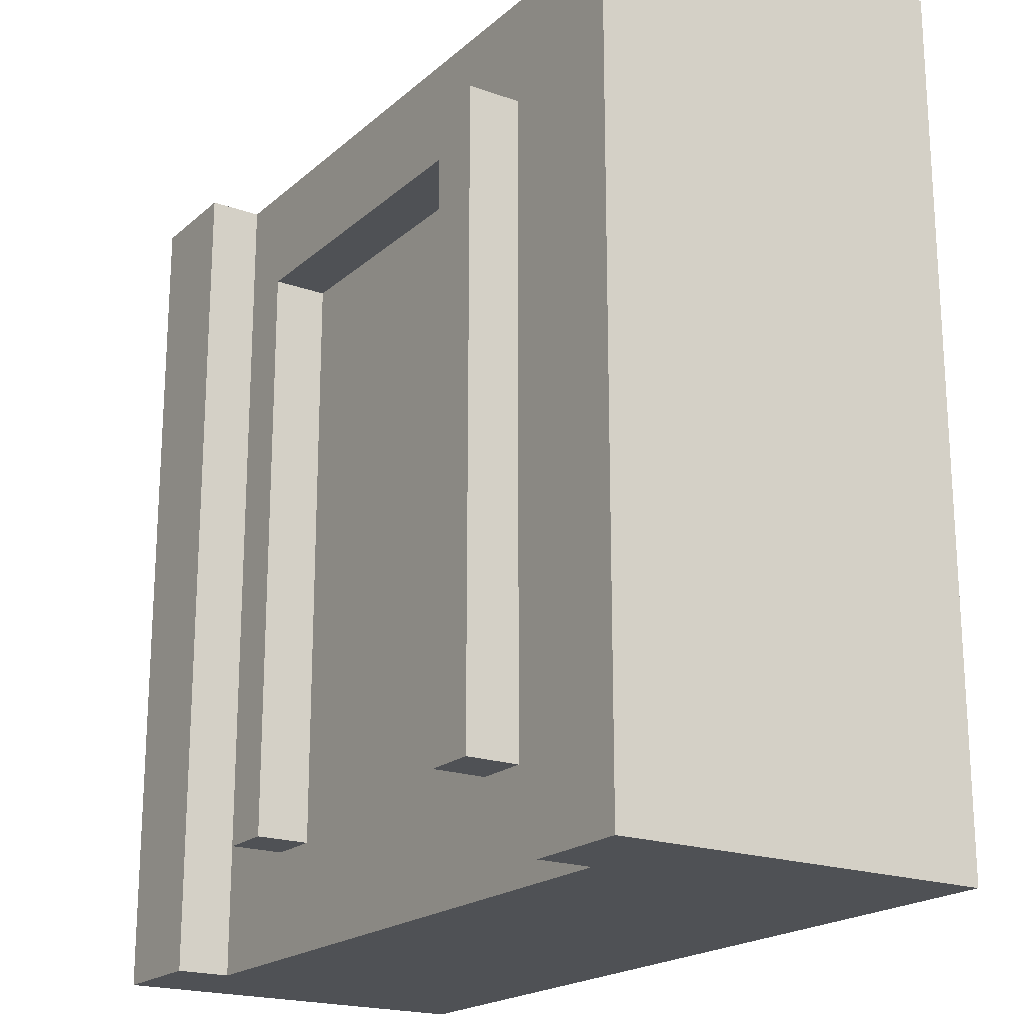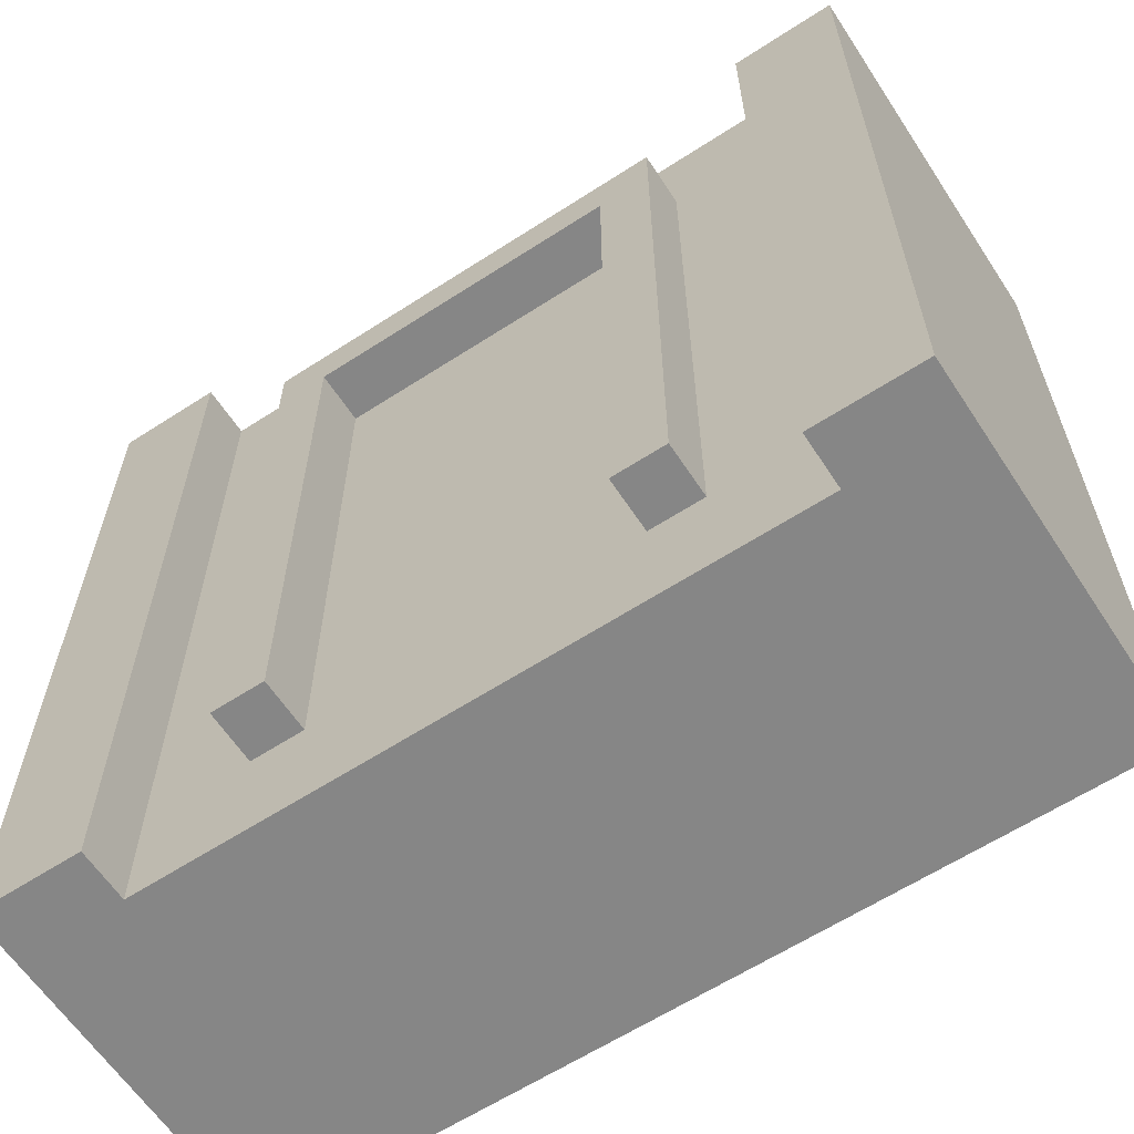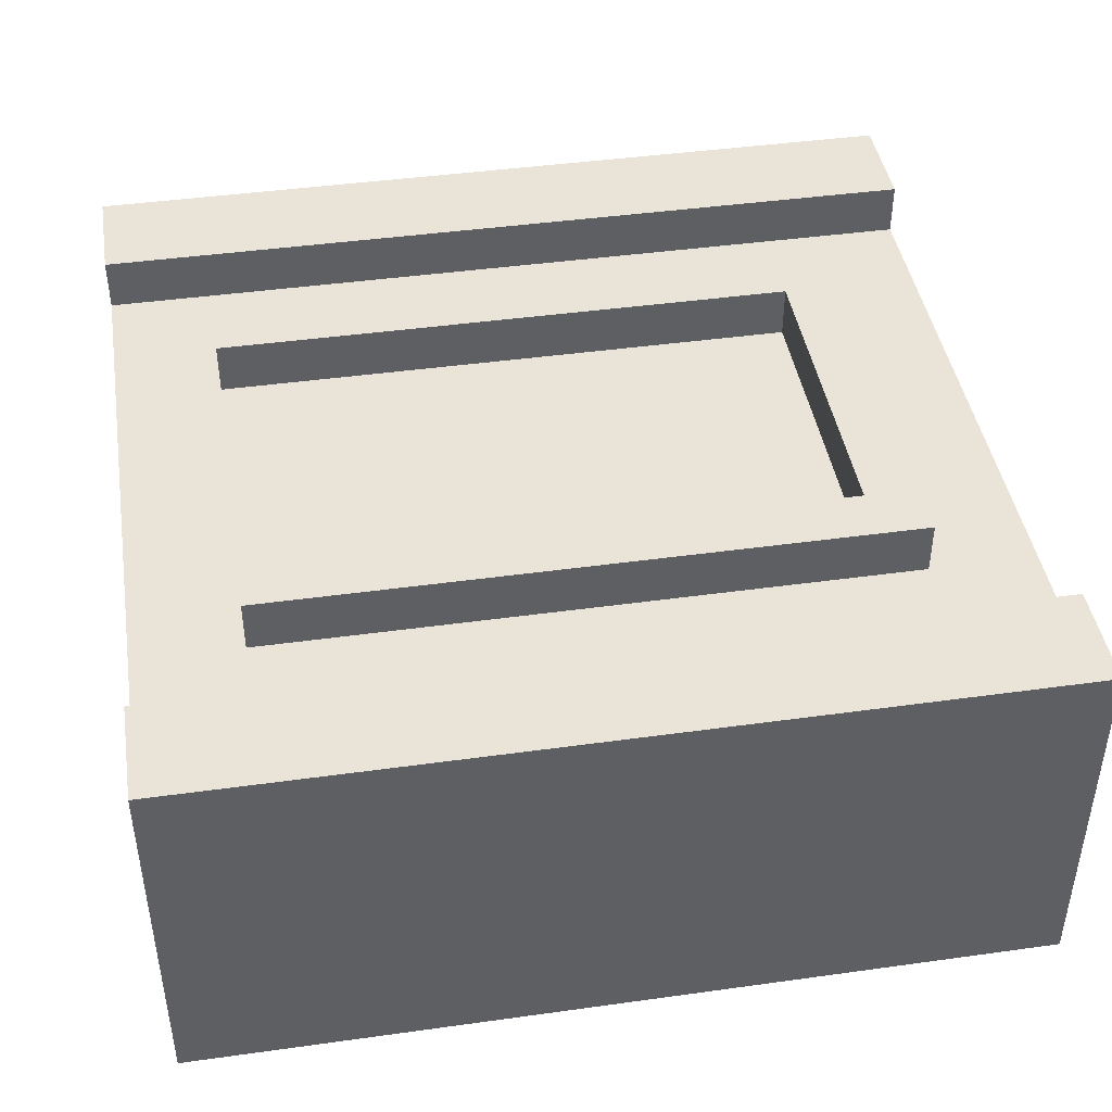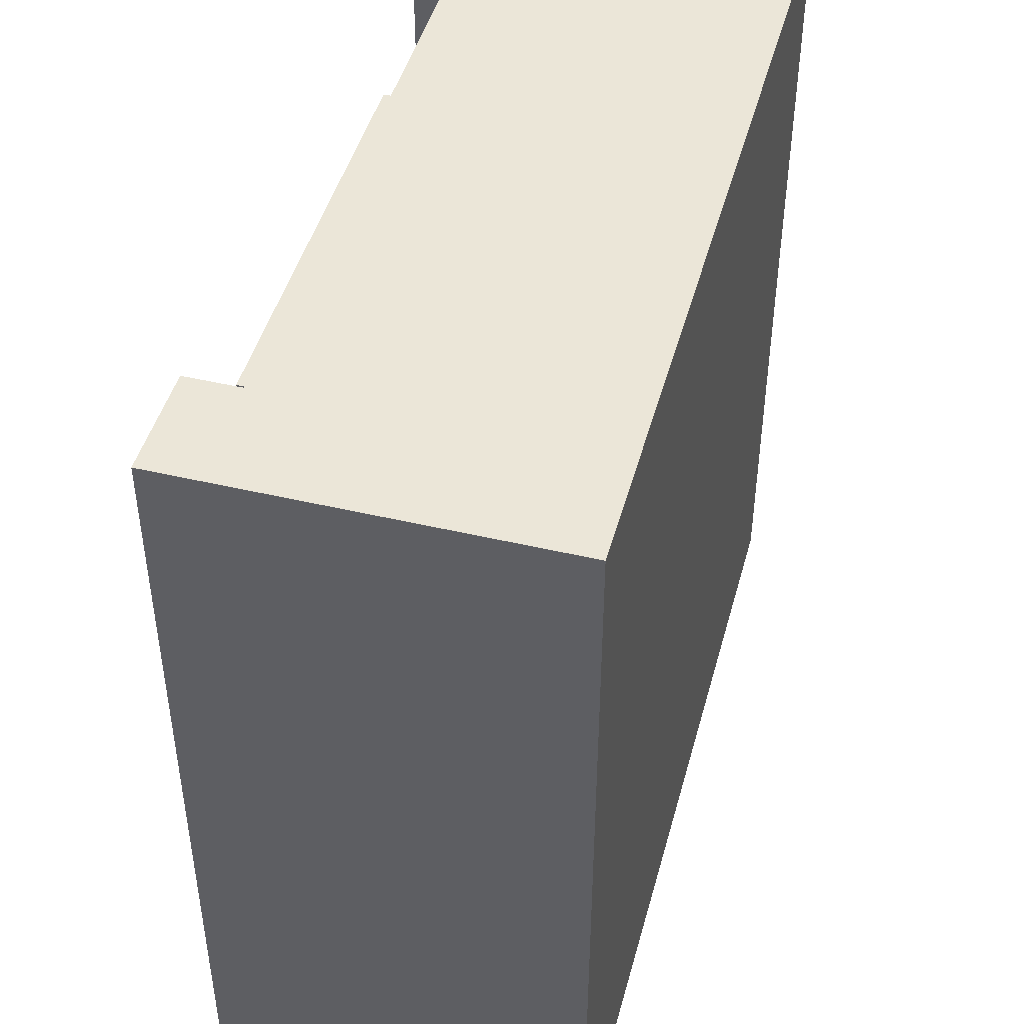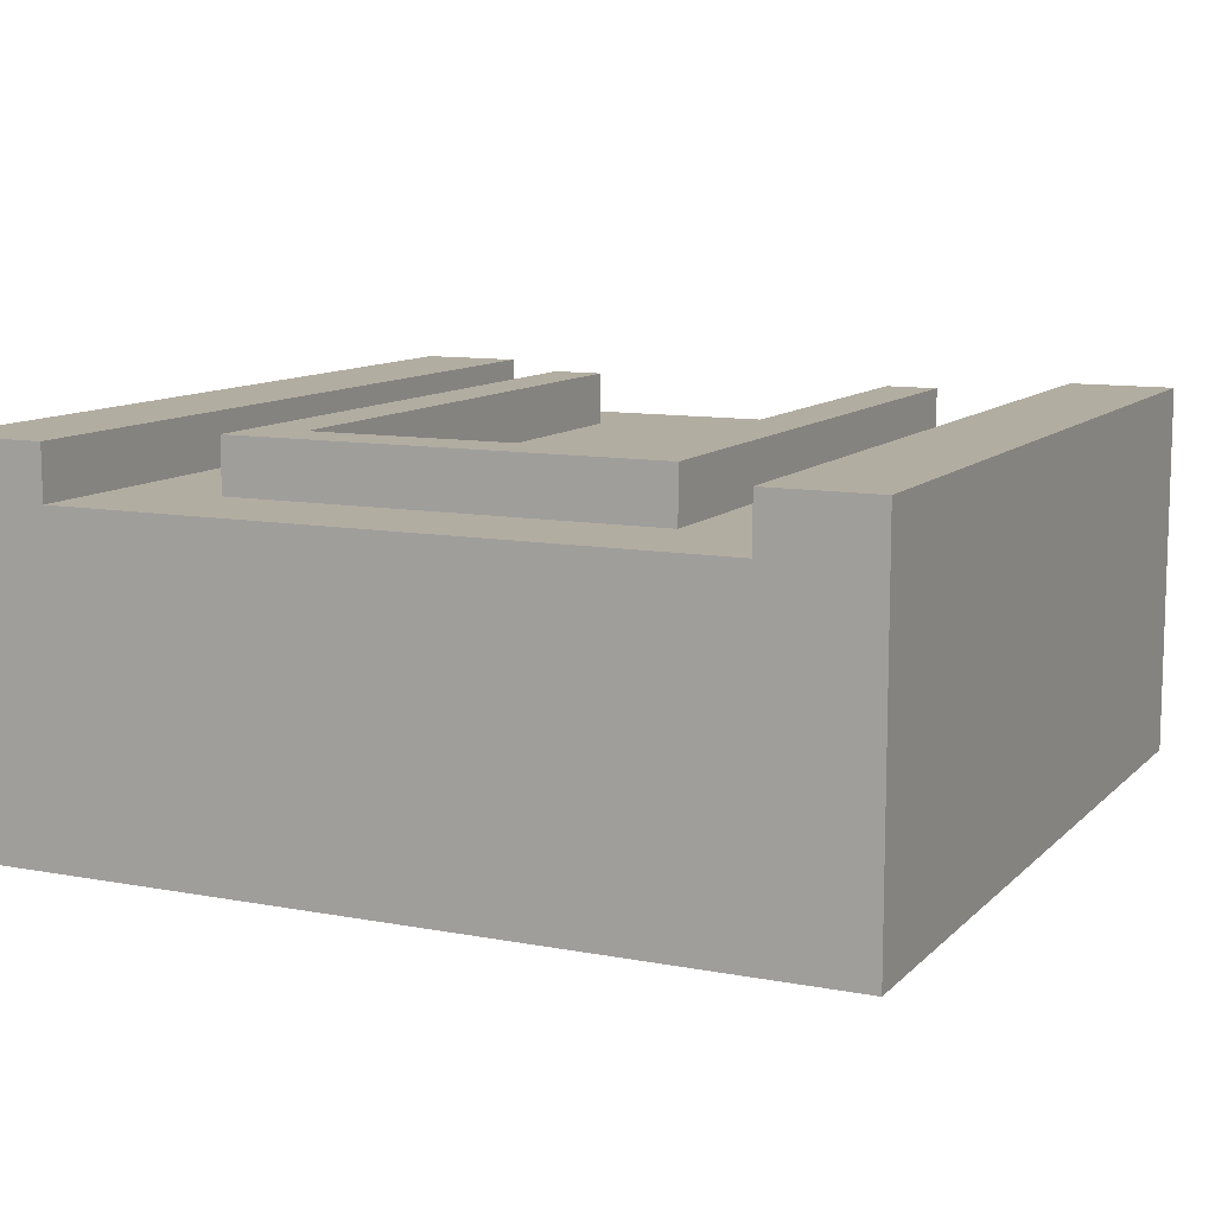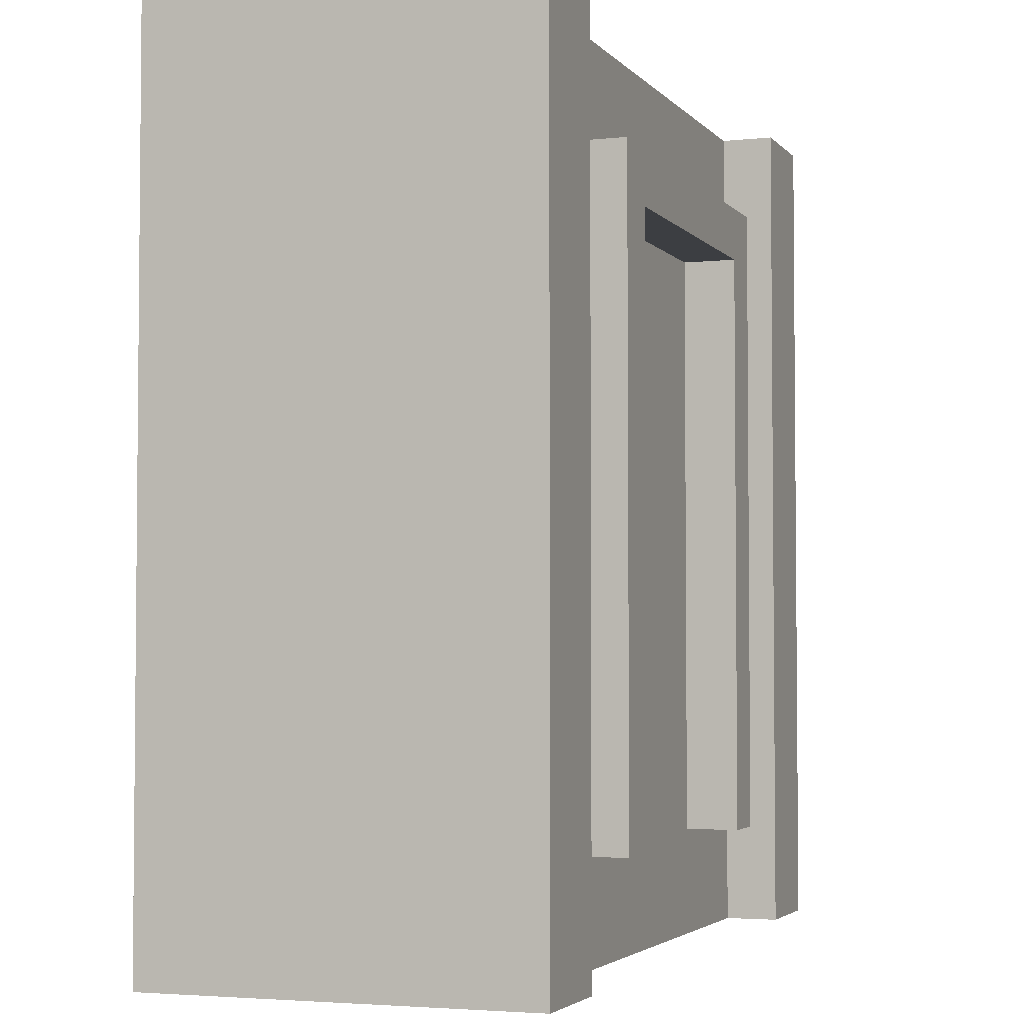
<metadata>
{"format":"obj","ext":"obj","renderer":"f3d","projection":"perspective","resolution":1024,"background":"white","views":[{"elev":-19.9,"azim":56.7,"up":"+Y"},{"elev":-62.2,"azim":33.3,"up":"+Y"},{"elev":43.4,"azim":80.7,"up":"+Z"},{"elev":46.1,"azim":105.1,"up":"+Y"},{"elev":10.5,"azim":-154.6,"up":"+Z"},{"elev":-3.4,"azim":-70.1,"up":"+Y"}]}
</metadata>
<code>
o
v -0.8 0 0.2
v -0.8 0 -0.5
v -0.8 1.6 0.2
v -0.8 1.6 -0.5
v -0.4 0.2 0.2
v -0.4 0.2 0.1
v -0.4 1.4 0.2
v -0.4 1.4 0.1
v 0.3 0.2 0.2
v 0.3 0.2 0.1
v 0.3 1.3 0.2
v 0.3 1.3 0.1
v 0.6 0 0.2
v 0.6 0 0.1
v 0.6 1.6 0.2
v 0.6 1.6 0.1
v -0.6 0 0.2
v -0.6 0 0.1
v -0.6 1.6 0.2
v -0.6 1.6 0.1
v -0.3 0.2 0.2
v -0.3 0.2 0.1
v -0.3 1.3 0.2
v -0.3 1.3 0.1
v 0.4 0.2 0.2
v 0.4 0.2 0.1
v 0.4 1.4 0.2
v 0.4 1.4 0.1
v 0.8 0 0.2
v 0.8 0 -0.5
v 0.8 1.6 0.2
v 0.8 1.6 -0.5
v -0.8 0 0.2
v -0.8 1.6 0.2
v -0.6 0 0.2
v -0.6 1.6 0.2
v -0.4 0.2 0.2
v -0.4 1.4 0.2
v -0.3 0.2 0.2
v -0.3 1.3 0.2
v 0.3 0.2 0.2
v 0.3 1.3 0.2
v 0.4 0.2 0.2
v 0.4 1.4 0.2
v 0.6 0 0.2
v 0.6 1.6 0.2
v 0.8 0 0.2
v 0.8 1.6 0.2
v -0.6 0 0.1
v -0.6 1.6 0.1
v -0.4 0.2 0.1
v -0.4 1.4 0.1
v -0.3 0.2 0.1
v -0.3 1.3 0.1
v 0.3 0.2 0.1
v 0.3 1.3 0.1
v 0.4 0.2 0.1
v 0.4 1.4 0.1
v 0.6 0 0.1
v 0.6 1.6 0.1
v -0.8 0 -0.5
v -0.8 1.6 -0.5
v 0.8 0 -0.5
v 0.8 1.6 -0.5
v -0.8 0 0.2
v -0.6 0 0.2
v 0.6 0 0.2
v 0.8 0 0.2
v -0.6 0 0.1
v 0.6 0 0.1
v -0.8 0 -0.5
v 0.8 0 -0.5
v -0.4 0.2 0.2
v -0.3 0.2 0.2
v 0.3 0.2 0.2
v 0.4 0.2 0.2
v -0.4 0.2 0.1
v -0.3 0.2 0.1
v 0.3 0.2 0.1
v 0.4 0.2 0.1
v -0.3 1.3 0.2
v 0.3 1.3 0.2
v -0.3 1.3 0.1
v 0.3 1.3 0.1
v -0.4 1.4 0.2
v 0.4 1.4 0.2
v -0.4 1.4 0.1
v 0.4 1.4 0.1
v -0.8 1.6 0.2
v -0.6 1.6 0.2
v 0.6 1.6 0.2
v 0.8 1.6 0.2
v -0.6 1.6 0.1
v 0.6 1.6 0.1
v -0.8 1.6 -0.5
v 0.8 1.6 -0.5
f 3 2 1
f 4 2 3
f 7 6 5
f 8 6 7
f 11 10 9
f 12 10 11
f 15 14 13
f 16 14 15
f 17 18 19
f 19 18 20
f 21 22 23
f 23 22 24
f 25 26 27
f 27 26 28
f 29 30 31
f 31 30 32
f 35 34 33
f 36 34 35
f 39 38 37
f 40 38 39
f 42 38 40
f 43 42 41
f 44 38 42
f 44 42 43
f 47 46 45
f 48 46 47
f 51 50 49
f 52 50 51
f 53 51 49
f 55 53 49
f 55 54 53
f 56 54 55
f 57 55 49
f 58 50 52
f 59 57 49
f 59 58 57
f 60 50 58
f 60 58 59
f 61 62 63
f 63 62 64
f 69 66 65
f 70 68 67
f 71 69 65
f 71 70 69
f 72 68 70
f 72 70 71
f 77 74 73
f 78 74 77
f 79 76 75
f 80 76 79
f 83 82 81
f 84 82 83
f 85 86 87
f 87 86 88
f 89 90 93
f 91 92 94
f 89 93 95
f 93 94 95
f 94 92 96
f 95 94 96

</code>
